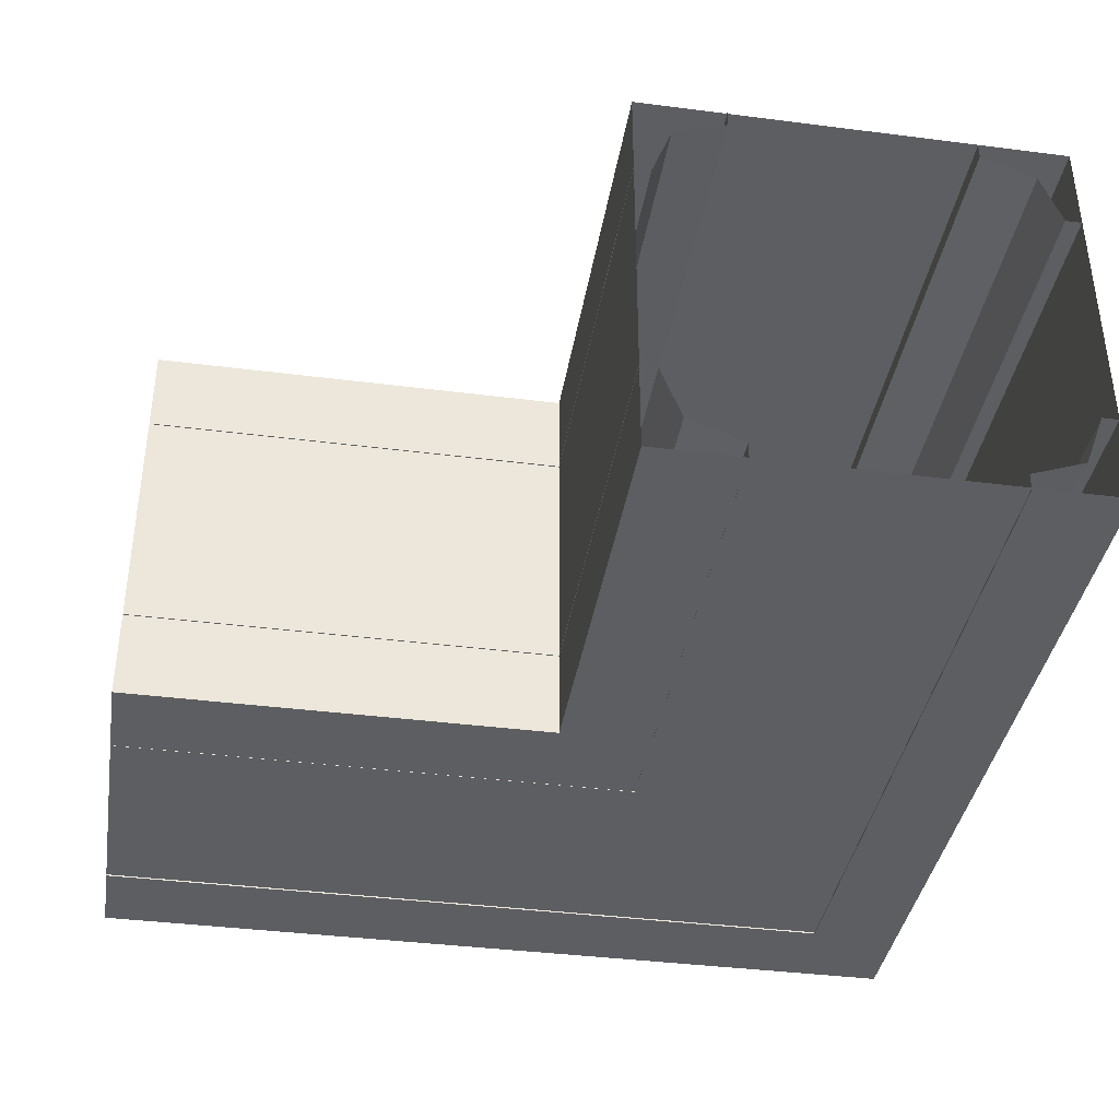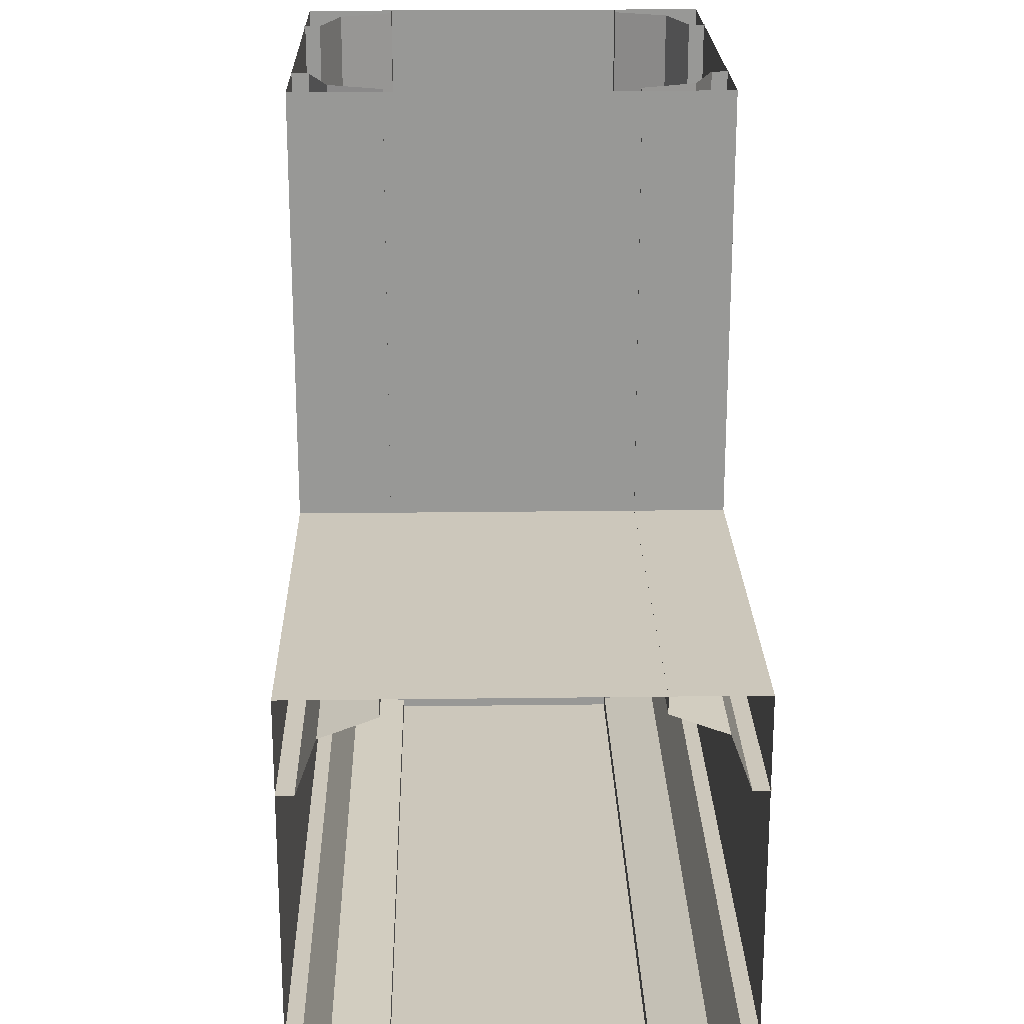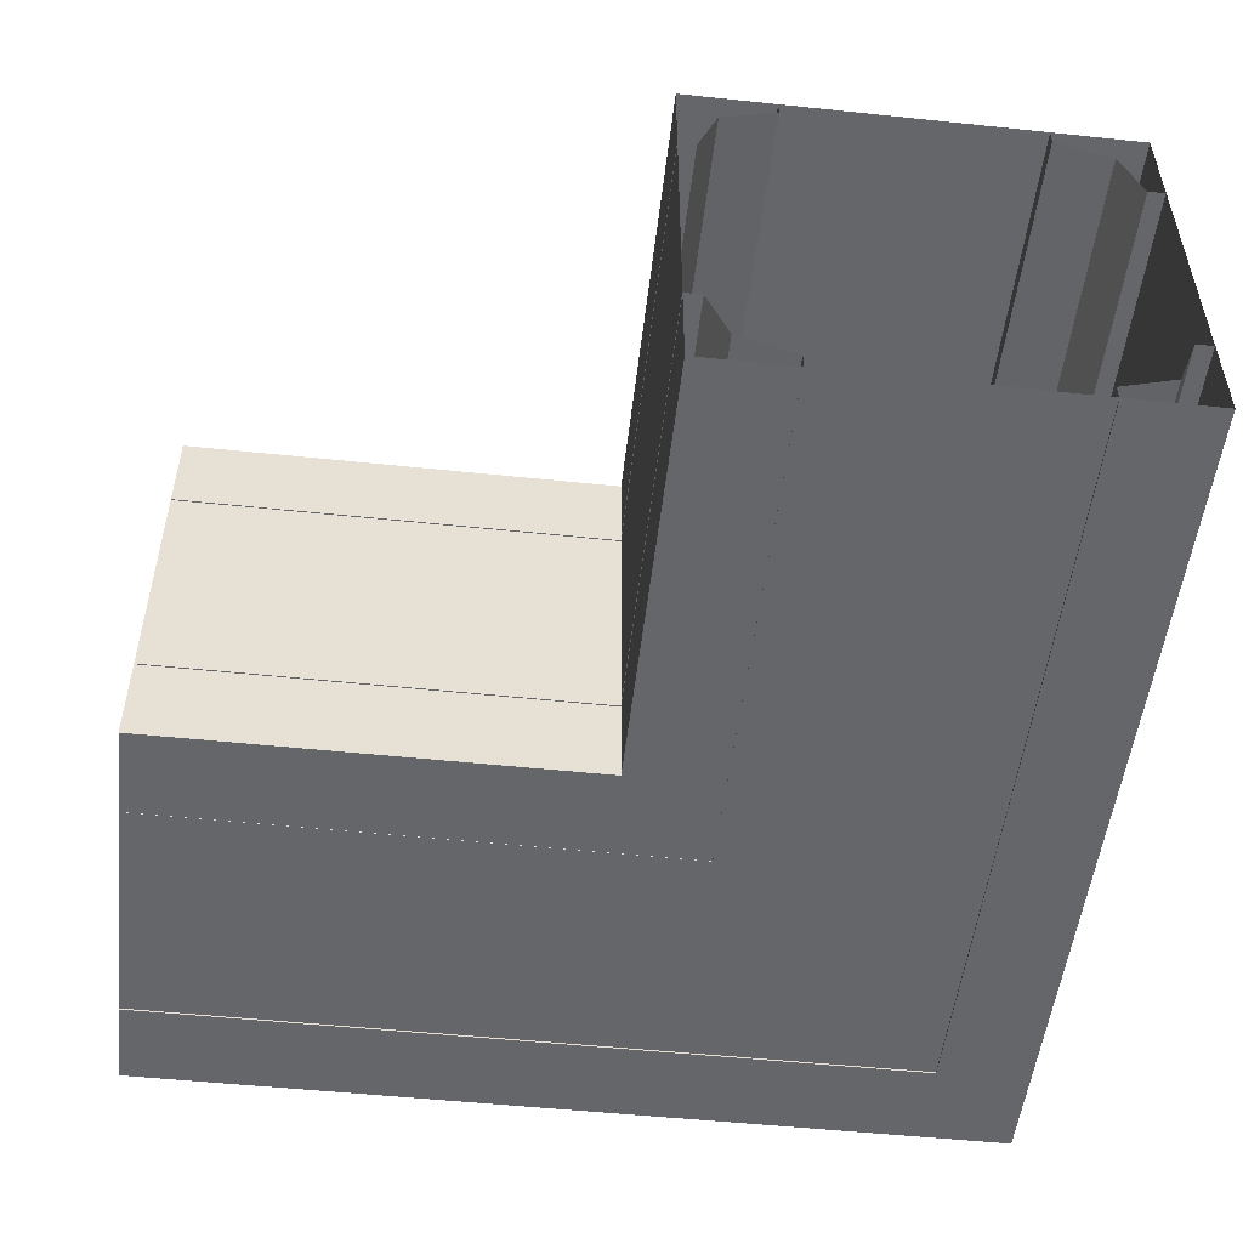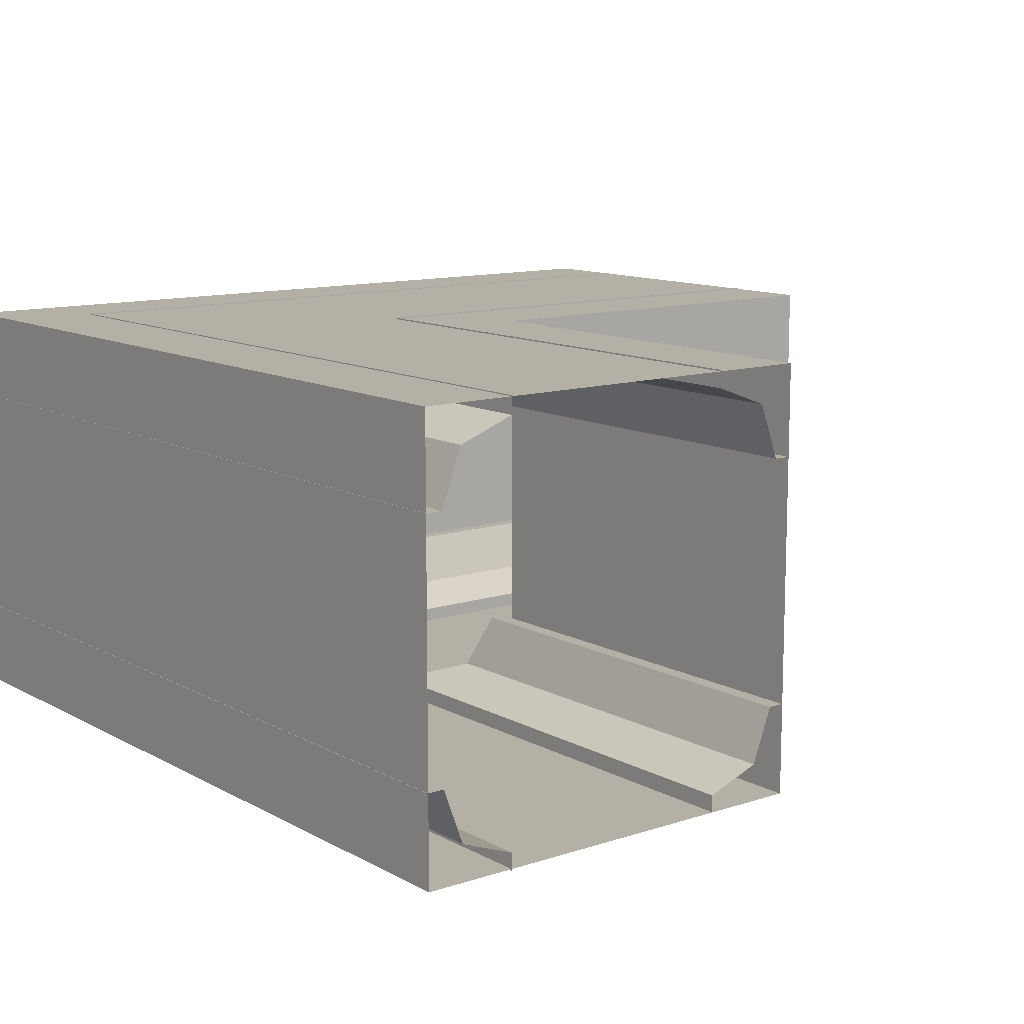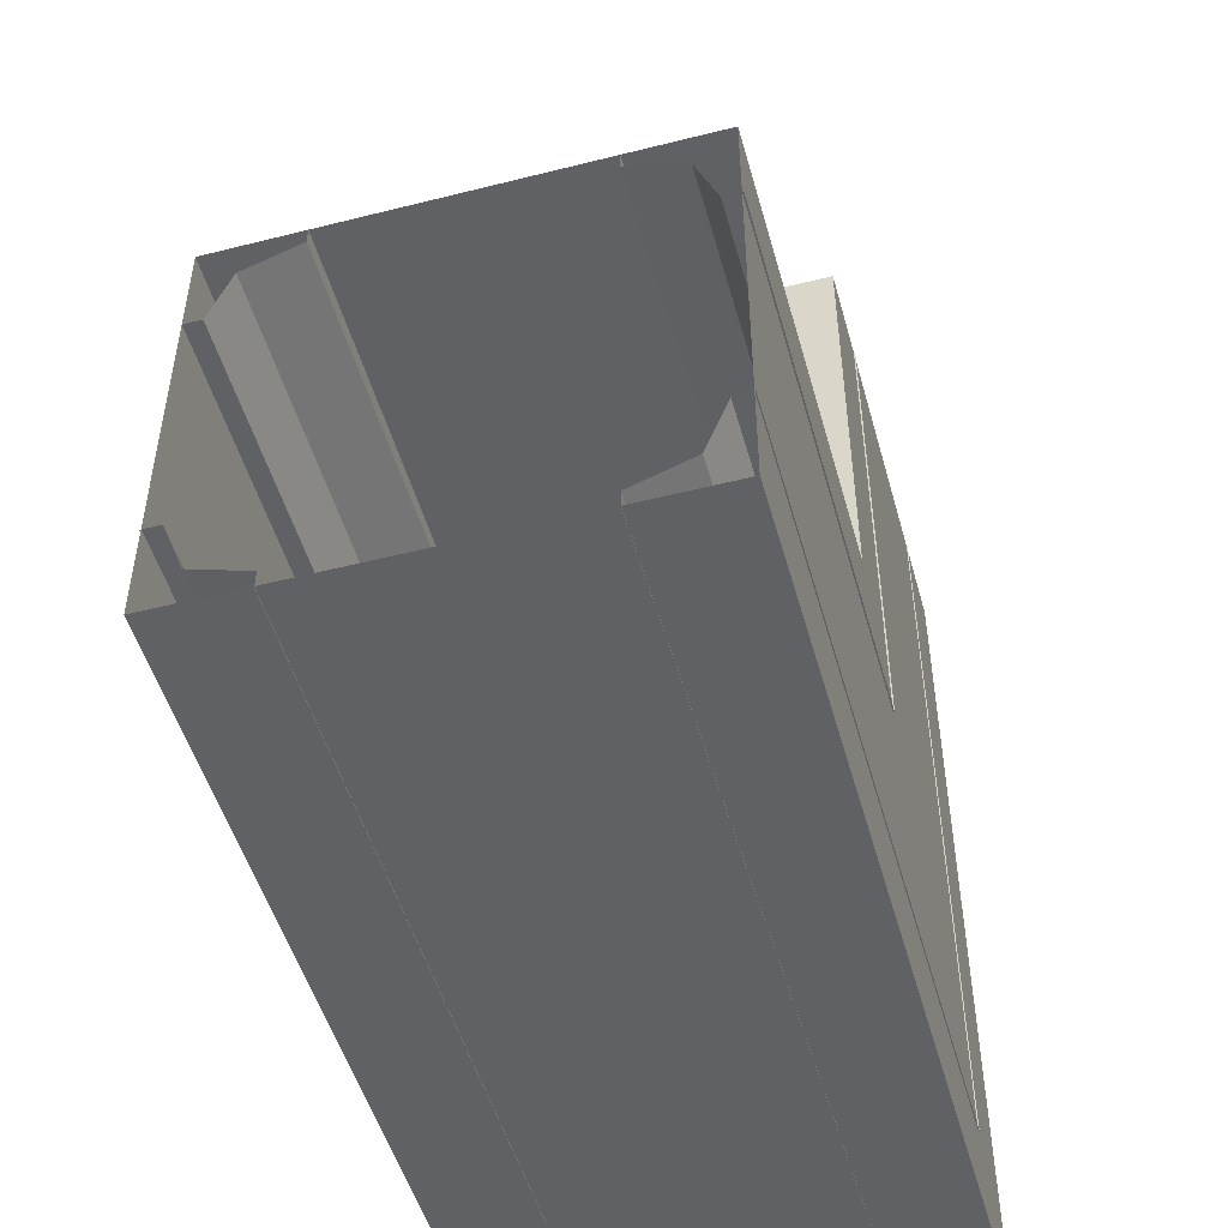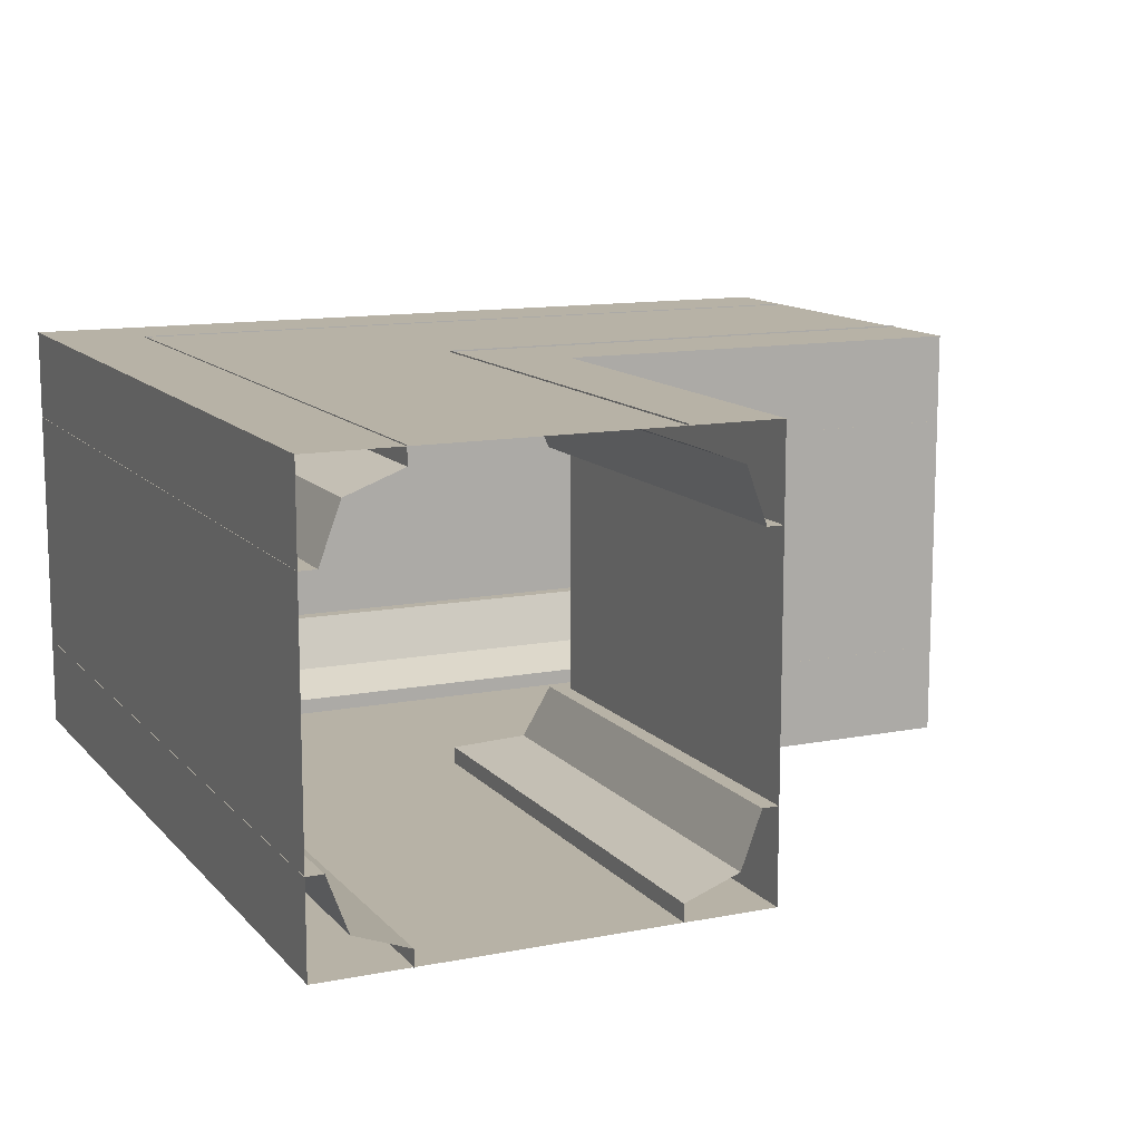
<metadata>
{"format":"obj","ext":"obj","renderer":"f3d","projection":"perspective","resolution":1024,"background":"white","views":[{"elev":-38.3,"azim":80.8,"up":"+Y"},{"elev":21.7,"azim":88.7,"up":"+Z"},{"elev":-51.8,"azim":83.5,"up":"+Y"},{"elev":11.7,"azim":-38.1,"up":"+Y"},{"elev":-50.2,"azim":105.5,"up":"+Z"},{"elev":12.3,"azim":-24.7,"up":"+Y"}]}
</metadata>
<code>
v 3 1e-06 1
v 3 -2 1
v 1 0 1
v 1 -2 1
v 1 0 -1
v 1 0 1
v -1 -0 -1
v -1 -0 1
v 1 -2 -1
v 1 -2 1
v -1 -2 -1
v -1 -2 1
v -1 -0 -1
v -1 -2 -1
v -1 -0 1
v -1 -2 1
v 1 0 -1
v 1 -2 -1
v -1 -0 -1
v -1 -2 -1
v 1 0 1
v 1 0 3
v -1 -0 1
v -1 -0 3
v 3 0 -1
v 3 0 1
v 1 -0 -1
v 1 -0 1
v 3 1e-06 -1
v 3 -2 -1
v 1 0 -1
v 1 -2 -1
v -1 -0 1
v -1 -2 1
v -1 -0 3
v -1 -2 3
v 1 -2 1
v 1 -2 3
v -1 -2 1
v -1 -2 3
v 3 -2 -1
v 3 -2 1
v 1 -2 -1
v 1 -2 1
v 1 -0.1701 -0.8293
v 1 -0.07541 -0.5747
v 1 -0.4247 -0.924
v 2.998 -0.1701 -0.8293
v 2.998 -0.4247 -0.924
v 2.998 -0.07541 -0.5747
v -0.8274 -0.1701 3
v -0.5727 -0.07541 3
v -0.922 -0.4247 3
v -0.8277 -0.1701 1
v -0.9224 -0.4247 1
v -0.5731 -0.07541 1
v -0.8277 -0.1701 -0.8293
v -0.5731 -0.07541 -0.5747
v -0.9224 -0.4247 -0.924
v 1 0.004589 -0.5747
v 2.998 0.00459 -0.5747
v -0.5727 0.004589 3
v -0.5731 0.004589 1
v -0.5731 0.004589 -0.5747
v 1 -0.4247 -1.004
v 2.998 -0.4247 -1.004
v -0.9224 -0.4247 -1.004
v -1.002 -0.4247 3
v -1.002 -0.4247 1
v -1.002 -0.4247 -0.924
v -1.002 -0.4247 -1.004
v -0.8301 -0.2215 -0.8484
v 1 -1.832 -0.8293
v 1 -1.927 -0.5747
v 1 -1.578 -0.924
v 2.998 -1.832 -0.8293
v 2.998 -1.578 -0.924
v 2.998 -1.927 -0.5747
v -0.8274 -1.832 3
v -0.5727 -1.927 3
v -0.922 -1.578 3
v -0.8277 -1.832 1
v -0.9224 -1.578 1
v -0.5731 -1.927 1
v -0.8277 -1.832 -0.8293
v -0.5731 -1.927 -0.5747
v -0.9224 -1.578 -0.924
v 1 -2.007 -0.5747
v 2.998 -2.007 -0.5747
v -0.5727 -2.007 3
v -0.5731 -2.007 1
v -0.5731 -2.007 -0.5747
v 1 -1.578 -1.004
v 2.998 -1.578 -1.004
v -0.9224 -1.578 -1.004
v -1.002 -1.578 3
v -1.002 -1.578 1
v -1.002 -1.578 -0.924
v -1.002 -1.578 -1.004
v -0.8301 -1.781 -0.8484
v 3 -0.1681 0.8266
v 3 -0.07349 0.5719
v 3 -0.4228 0.9212
v 0.8302 -0.1681 0.8271
v 0.9249 -0.4228 0.9218
v 1.005 -0.4228 1.002
v 3 -0.4228 1.001
v 0.5756 -0.07349 0.5725
v 0.5756 0.00651 0.5725
v 3 0.00651 0.5719
v 0.83 -0.1681 2.997
v 0.5754 -0.07349 2.997
v 0.9247 -0.4228 2.997
v 1.005 -0.4228 2.997
v 0.5754 0.006513 2.997
v 3 -1.827 0.8266
v 3 -1.921 0.5719
v 3 -1.572 0.9212
v 0.8302 -1.827 0.8271
v 0.9249 -1.572 0.9218
v 1.005 -1.572 1.002
v 3 -1.572 1.001
v 0.5756 -1.921 0.5725
v 0.5756 -2.001 0.5725
v 3 -2.001 0.5719
v 0.83 -1.827 2.997
v 0.5754 -1.921 2.997
v 0.9247 -1.572 2.997
v 1.005 -1.572 2.997
v 0.5754 -2.001 2.997
v 1 0 1
v 1 -2 1
v 1 1e-06 3
v 1 -2 3
f 3 1 2
f 3 2 4
f 6 5 7
f 6 7 8
f 10 11 9
f 10 12 11
f 15 13 14
f 15 14 16
f 19 17 18
f 19 18 20
f 22 21 23
f 22 23 24
f 26 25 27
f 26 27 28
f 31 29 30
f 31 30 32
f 35 33 34
f 35 34 36
f 38 39 37
f 38 40 39
f 42 43 41
f 42 44 43
f 48 46 45
f 49 45 47
f 49 48 45
f 48 50 46
f 54 52 51
f 55 51 53
f 55 54 51
f 54 56 52
f 45 58 57
f 58 54 57
f 55 57 54
f 47 57 59
f 55 59 57
f 47 45 57
f 45 46 58
f 58 56 54
f 56 63 62
f 58 46 60
f 46 50 61
f 56 58 64
f 47 59 67
f 49 47 65
f 55 69 70
f 55 53 68
f 70 71 59
f 71 67 59
f 58 60 64
f 46 61 60
f 47 67 65
f 49 65 66
f 56 62 52
f 56 64 63
f 55 70 59
f 55 68 69
f 76 74 73
f 77 73 75
f 77 76 73
f 76 78 74
f 82 80 79
f 83 79 81
f 83 82 79
f 82 84 80
f 73 86 85
f 86 82 85
f 83 85 82
f 75 85 87
f 83 87 85
f 75 73 85
f 73 74 86
f 86 84 82
f 80 84 91
f 86 74 88
f 74 78 89
f 84 86 92
f 75 87 95
f 77 75 93
f 83 97 98
f 83 81 96
f 98 99 87
f 99 95 87
f 80 91 90
f 86 88 92
f 74 89 88
f 84 92 91
f 75 95 93
f 77 93 94
f 83 98 87
f 83 96 97
f 104 102 101
f 105 101 103
f 105 104 101
f 103 107 106
f 108 109 110
f 104 108 102
f 104 112 111
f 105 111 113
f 105 104 111
f 113 114 106
f 112 108 109
f 104 108 112
f 103 106 105
f 108 110 102
f 113 106 105
f 112 109 115
f 119 117 116
f 120 116 118
f 120 119 116
f 118 122 121
f 123 124 125
f 119 123 117
f 119 127 126
f 120 126 128
f 120 119 126
f 128 129 121
f 127 123 124
f 119 123 127
f 118 121 120
f 123 125 117
f 128 121 120
f 127 124 130
f 133 131 132
f 133 132 134

</code>
